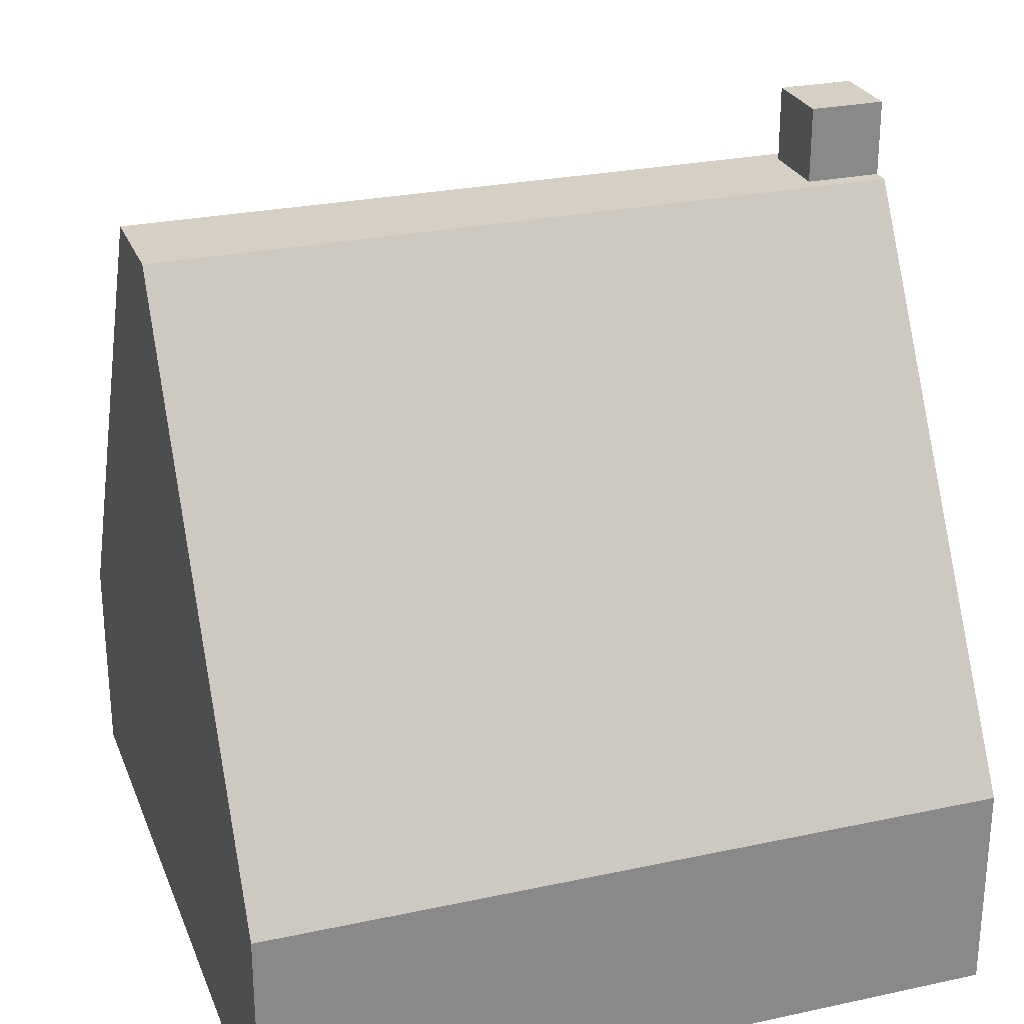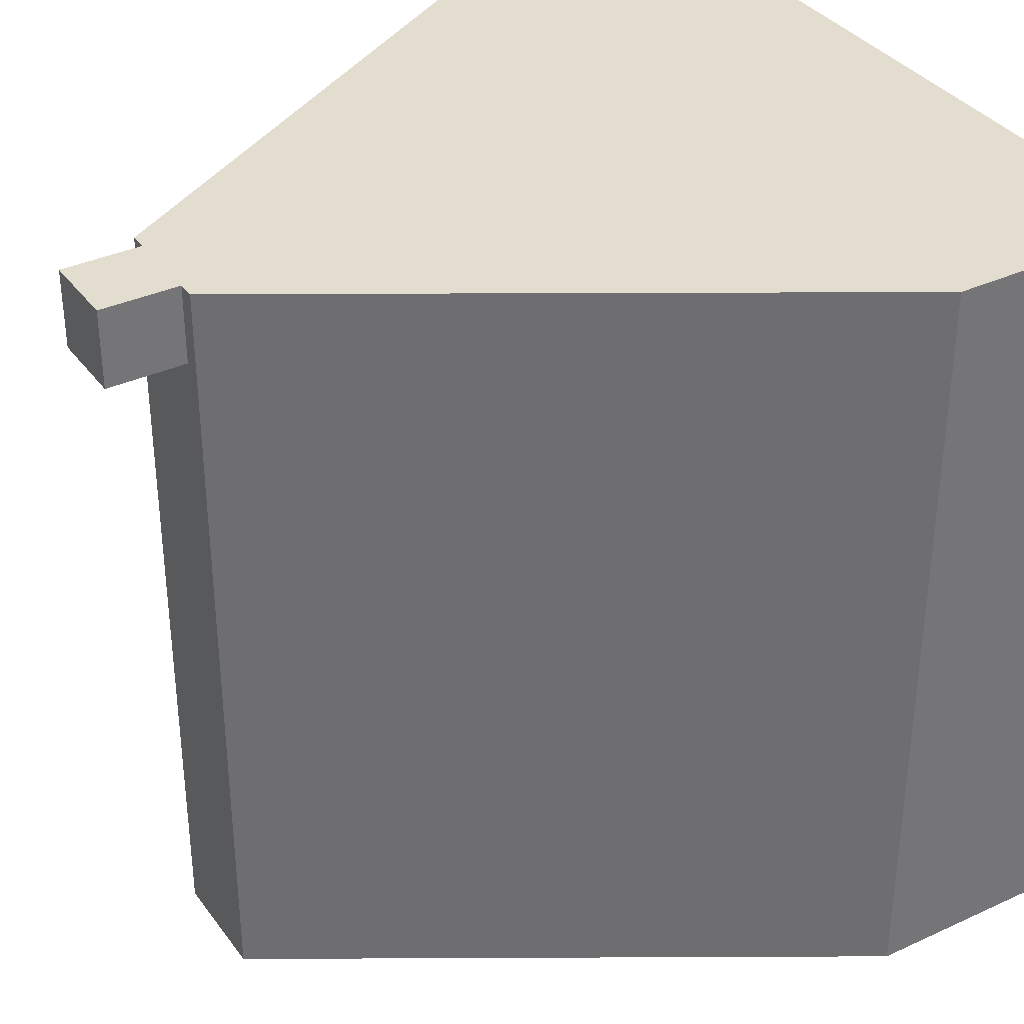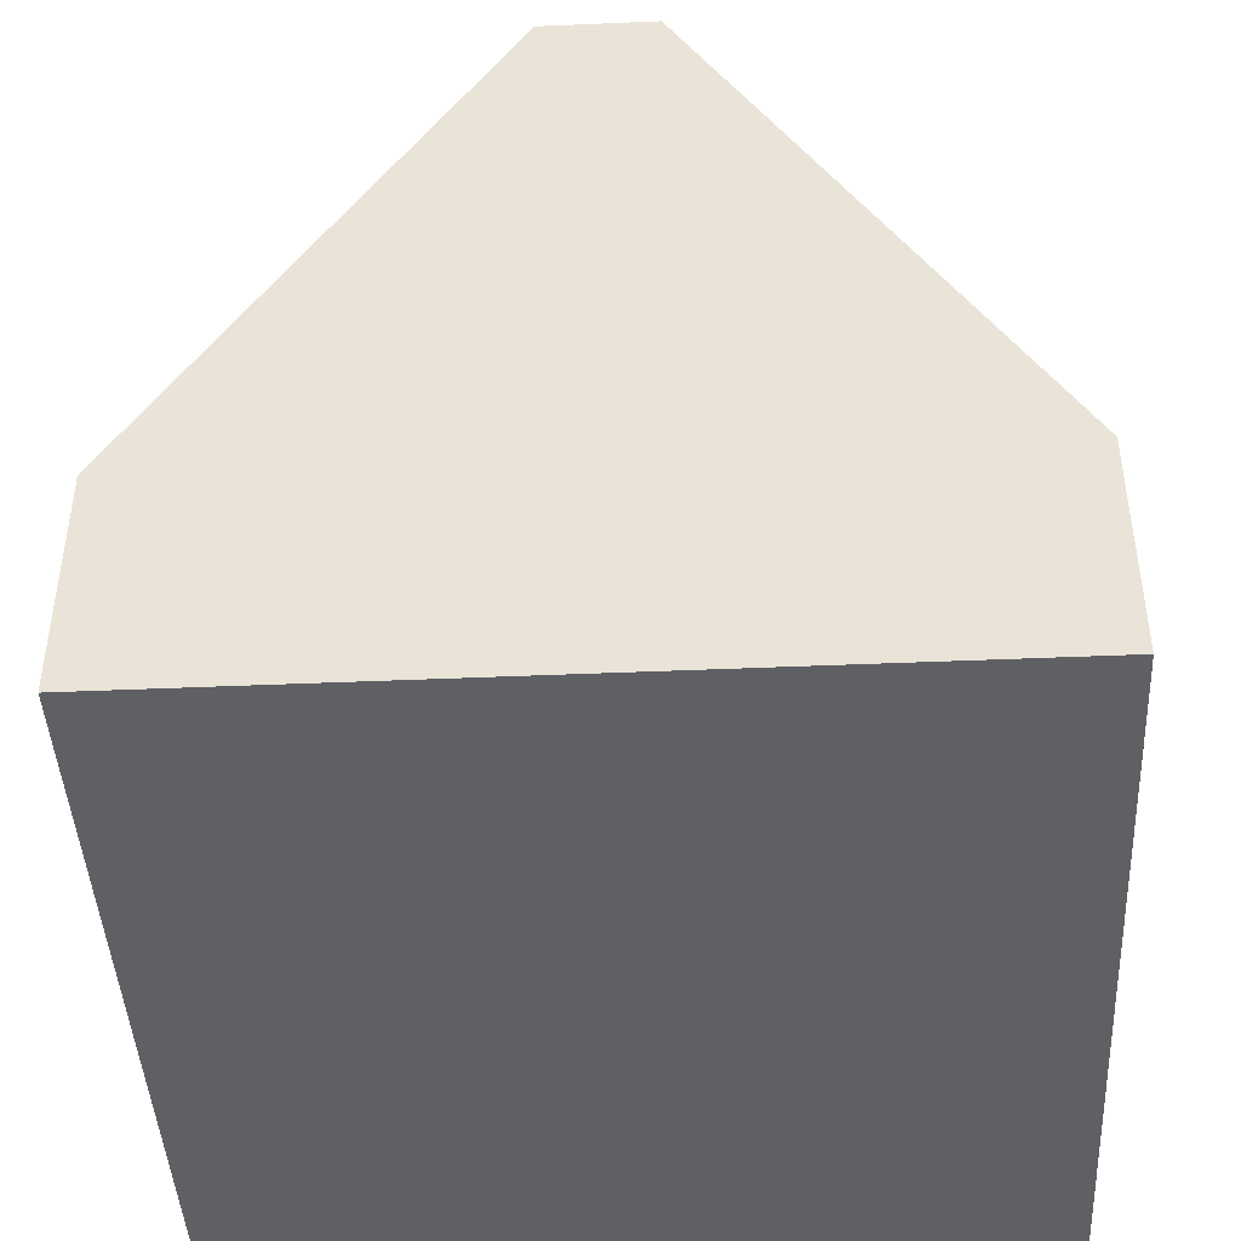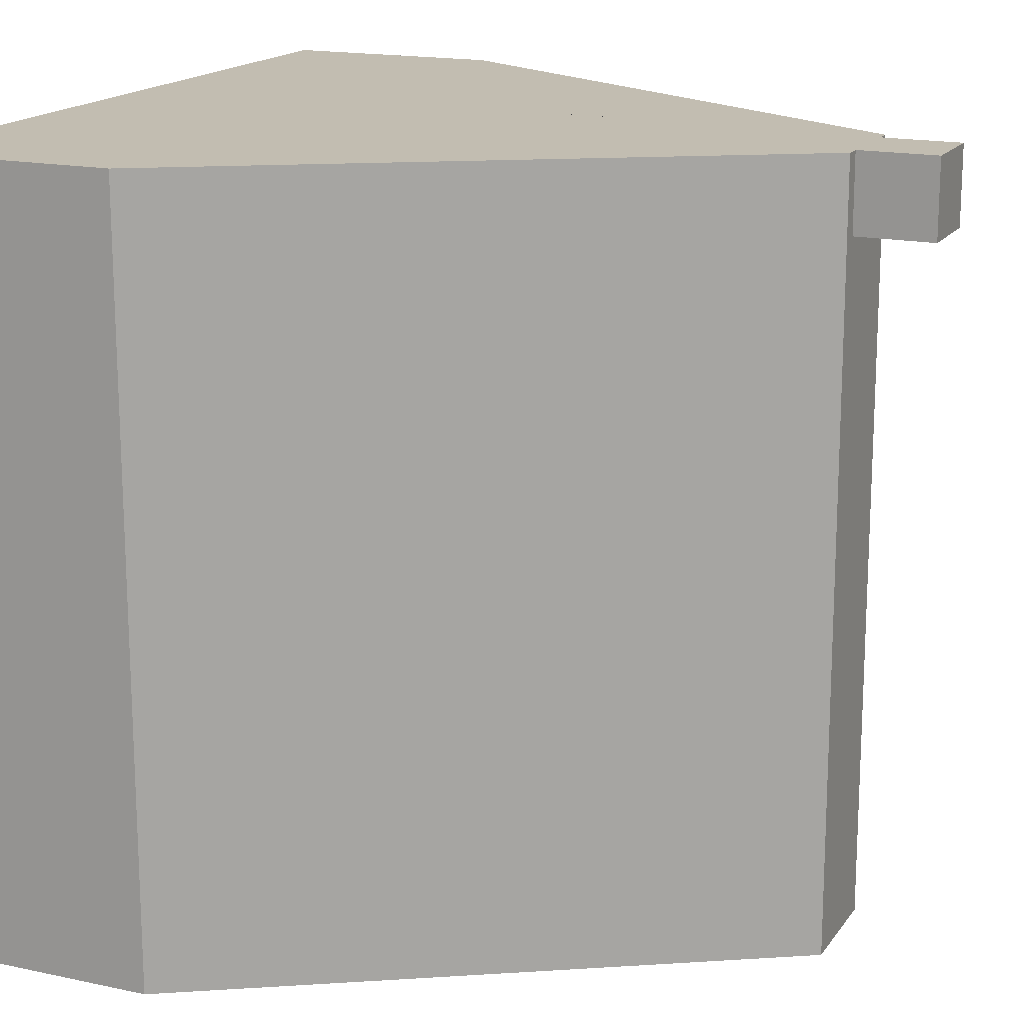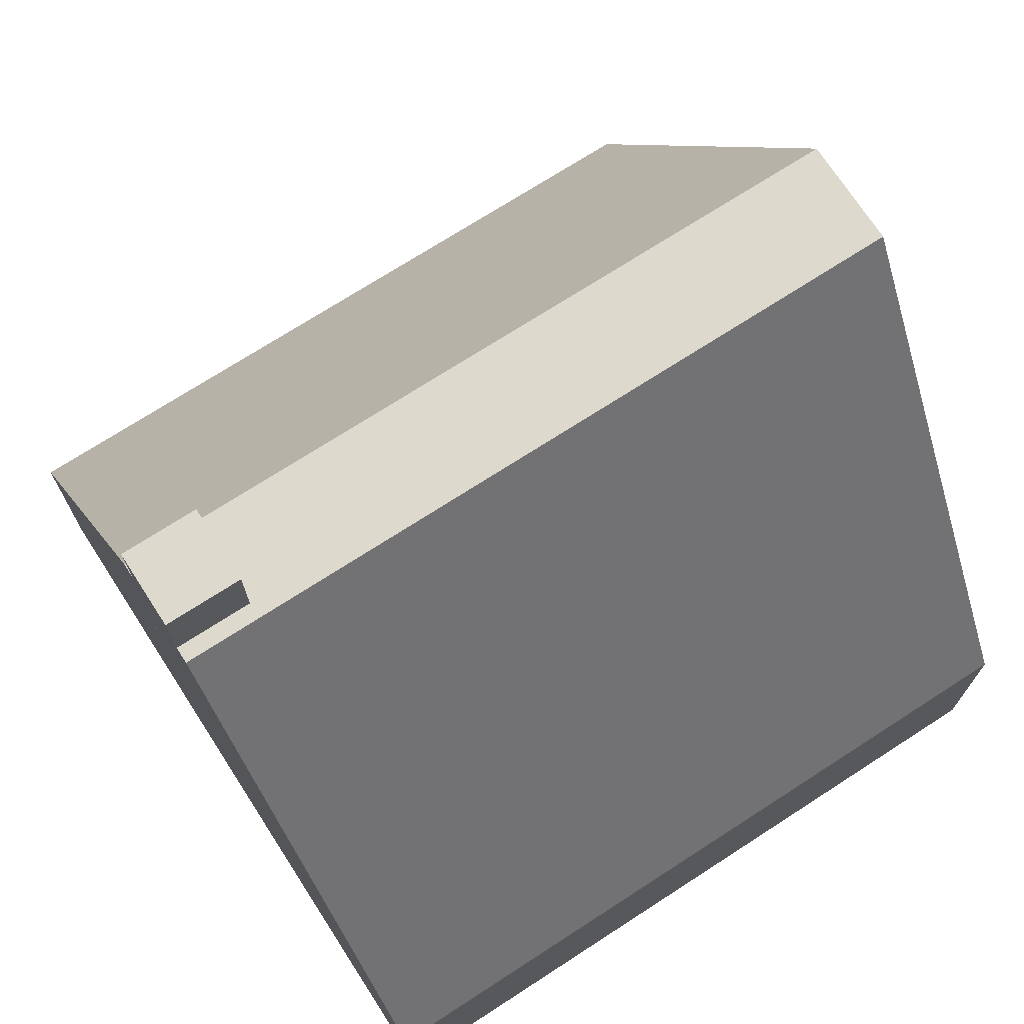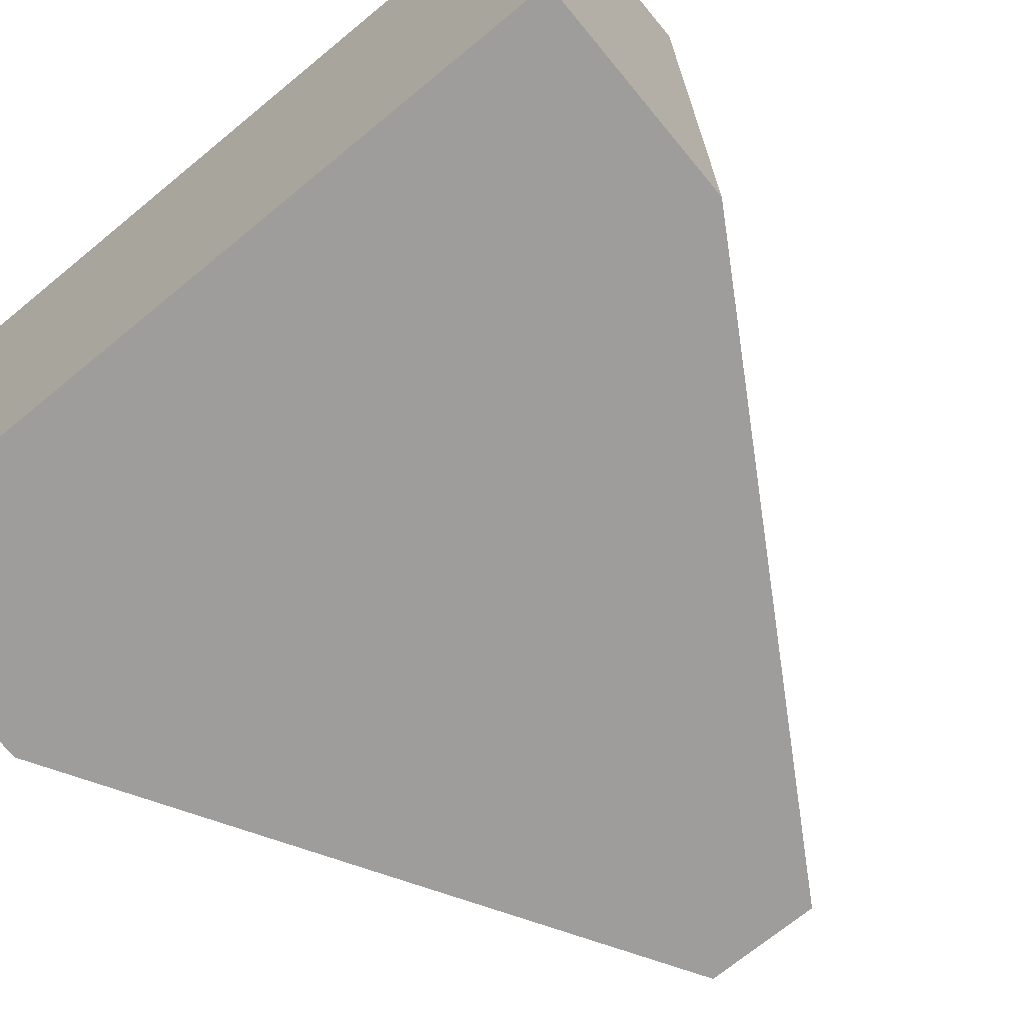
<metadata>
{"format":"obj","ext":"obj","renderer":"f3d","projection":"perspective","resolution":1024,"background":"white","views":[{"elev":26.4,"azim":-108.7,"up":"+Y"},{"elev":35.6,"azim":-121.3,"up":"+Z"},{"elev":-44.1,"azim":-177.1,"up":"+Y"},{"elev":16.8,"azim":113.6,"up":"+Z"},{"elev":72.0,"azim":57.1,"up":"+Y"},{"elev":-70.6,"azim":39.5,"up":"+Z"}]}
</metadata>
<code>
g default
v -5 -5 5
v -3.571 -5 5
v -2.143 -5 5
v -0.7143 -5 5
v 0.7143 -5 5
v 2.143 -5 5
v 3.571 -5 5
v 5 -5 5
v -5 -3.571 5
v -3.571 -3.571 5
v -2.143 -3.571 5
v -0.7143 -3.571 5
v 0.7143 -3.571 5
v 2.143 -3.571 5
v 3.571 -3.571 5
v 5 -3.571 5
v -5 -2.143 5
v -3.571 -2.143 5
v -2.143 -2.143 5
v -0.7143 -2.143 5
v 0.7143 -2.143 5
v 2.143 -2.143 5
v 3.571 -2.143 5
v 5 -2.143 5
v -0.7143 -0.7143 5
v 0.7143 -0.7143 5
v -0.7143 0.7143 5
v 0.7143 0.7143 5
v -0.7143 2.143 5
v 0.7143 2.143 5
v -0.7143 3.571 5
v 0.7143 3.571 5
v -0.7143 5 5
v 0.7143 5 5
v -0.7143 5 3.571
v 0.7143 5 3.571
v -0.7143 5 2.143
v 0.7143 5 2.143
v -0.7143 5 0.7143
v 0.7143 5 0.7143
v -0.7143 5 -0.7143
v 0.7143 5 -0.7143
v -0.7143 5 -2.143
v 0.7143 5 -2.143
v -0.7143 5 -3.571
v 0.7143 5 -3.571
v -0.7143 5 -5
v 0.7143 5 -5
v -0.7143 3.571 -5
v 0.7143 3.571 -5
v -0.7143 2.143 -5
v 0.7143 2.143 -5
v -0.7143 0.7143 -5
v 0.7143 0.7143 -5
v -0.7143 -0.7143 -5
v 0.7143 -0.7143 -5
v -5 -2.143 -5
v -3.571 -2.143 -5
v -2.143 -2.143 -5
v -0.7143 -2.143 -5
v 0.7143 -2.143 -5
v 2.143 -2.143 -5
v 3.571 -2.143 -5
v 5 -2.143 -5
v -5 -3.571 -5
v -3.571 -3.571 -5
v -2.143 -3.571 -5
v -0.7143 -3.571 -5
v 0.7143 -3.571 -5
v 2.143 -3.571 -5
v 3.571 -3.571 -5
v 5 -3.571 -5
v -5 -5 -5
v -3.571 -5 -5
v -2.143 -5 -5
v -0.7143 -5 -5
v 0.7143 -5 -5
v 2.143 -5 -5
v 3.571 -5 -5
v 5 -5 -5
v -5 -5 -3.571
v -3.571 -5 -3.571
v -2.143 -5 -3.571
v -0.7143 -5 -3.571
v 0.7143 -5 -3.571
v 2.143 -5 -3.571
v 3.571 -5 -3.571
v 5 -5 -3.571
v -5 -5 -2.143
v -3.571 -5 -2.143
v -2.143 -5 -2.143
v -0.7143 -5 -2.143
v 0.7143 -5 -2.143
v 2.143 -5 -2.143
v 3.571 -5 -2.143
v 5 -5 -2.143
v -5 -5 -0.7143
v -3.571 -5 -0.7143
v -2.143 -5 -0.7143
v -0.7143 -5 -0.7143
v 0.7143 -5 -0.7143
v 2.143 -5 -0.7143
v 3.571 -5 -0.7143
v 5 -5 -0.7143
v -5 -5 0.7143
v -3.571 -5 0.7143
v -2.143 -5 0.7143
v -0.7143 -5 0.7143
v 0.7143 -5 0.7143
v 2.143 -5 0.7143
v 3.571 -5 0.7143
v 5 -5 0.7143
v -5 -5 2.143
v -3.571 -5 2.143
v -2.143 -5 2.143
v -0.7143 -5 2.143
v 0.7143 -5 2.143
v 2.143 -5 2.143
v 3.571 -5 2.143
v 5 -5 2.143
v -5 -5 3.571
v -3.571 -5 3.571
v -2.143 -5 3.571
v -0.7143 -5 3.571
v 0.7143 -5 3.571
v 2.143 -5 3.571
v 3.571 -5 3.571
v 5 -5 3.571
v 5 -3.571 -3.571
v 5 -3.571 -2.143
v 5 -3.571 -0.7143
v 5 -3.571 0.7143
v 5 -3.571 2.143
v 5 -3.571 3.571
v 5 -2.143 -3.571
v 5 -2.143 -2.143
v 5 -2.143 -0.7143
v 5 -2.143 0.7143
v 5 -2.143 2.143
v 5 -2.143 3.571
v -5 -3.571 -3.571
v -5 -3.571 -2.143
v -5 -3.571 -0.7143
v -5 -3.571 0.7143
v -5 -3.571 2.143
v -5 -3.571 3.571
v -5 -2.143 -3.571
v -5 -2.143 -2.143
v -5 -2.143 -0.7143
v -5 -2.143 0.7143
v -5 -2.143 2.143
v -5 -2.143 3.571
g pCube1
f 1 2 10 9
f 2 3 11 10
f 3 4 12 11
f 4 5 13 12
f 5 6 14 13
f 6 7 15 14
f 7 8 16 15
f 9 10 18 17
f 10 11 19 18
f 11 12 20 19
f 12 13 21 20
f 13 14 22 21
f 14 15 23 22
f 15 16 24 23
f 20 21 26 25
f 25 26 28 27
f 27 28 30 29
f 29 30 32 31
f 31 32 34 33
f 33 34 36 35
f 35 36 38 37
f 37 38 40 39
f 39 40 42 41
f 41 42 44 43
f 43 44 46 45
f 45 46 48 47
f 47 48 50 49
f 49 50 52 51
f 51 52 54 53
f 53 54 56 55
f 55 56 61 60
f 57 58 66 65
f 58 59 67 66
f 59 60 68 67
f 60 61 69 68
f 61 62 70 69
f 62 63 71 70
f 63 64 72 71
f 65 66 74 73
f 66 67 75 74
f 67 68 76 75
f 68 69 77 76
f 69 70 78 77
f 70 71 79 78
f 71 72 80 79
f 73 74 82 81
f 74 75 83 82
f 75 76 84 83
f 76 77 85 84
f 77 78 86 85
f 78 79 87 86
f 79 80 88 87
f 81 82 90 89
f 82 83 91 90
f 83 84 92 91
f 84 85 93 92
f 85 86 94 93
f 86 87 95 94
f 87 88 96 95
f 89 90 98 97
f 90 91 99 98
f 91 92 100 99
f 92 93 101 100
f 93 94 102 101
f 94 95 103 102
f 95 96 104 103
f 97 98 106 105
f 98 99 107 106
f 99 100 108 107
f 100 101 109 108
f 101 102 110 109
f 102 103 111 110
f 103 104 112 111
f 105 106 114 113
f 106 107 115 114
f 107 108 116 115
f 108 109 117 116
f 109 110 118 117
f 110 111 119 118
f 111 112 120 119
f 113 114 122 121
f 114 115 123 122
f 115 116 124 123
f 116 117 125 124
f 117 118 126 125
f 118 119 127 126
f 119 120 128 127
f 121 122 2 1
f 122 123 3 2
f 123 124 4 3
f 124 125 5 4
f 125 126 6 5
f 126 127 7 6
f 127 128 8 7
f 88 80 72 129
f 96 88 129 130
f 104 96 130 131
f 112 104 131 132
f 120 112 132 133
f 128 120 133 134
f 8 128 134 16
f 129 72 64 135
f 130 129 135 136
f 131 130 136 137
f 132 131 137 138
f 133 132 138 139
f 134 133 139 140
f 16 134 140 24
f 48 64 63 62 61 56 54 52 50
f 73 81 141 65
f 81 89 142 141
f 89 97 143 142
f 97 105 144 143
f 105 113 145 144
f 113 121 146 145
f 121 1 9 146
f 65 141 147 57
f 141 142 148 147
f 142 143 149 148
f 143 144 150 149
f 144 145 151 150
f 145 146 152 151
f 146 9 17 152
f 33 17 18 19 20 25 27 29 31
f 38 139 138 40
f 24 34 32 30 28 26 21 22 23
f 57 47 49 51 53 55 60 59 58
f 151 37 39 150
f 147 45 47 57
f 148 43 45 147
f 149 41 43 148
f 150 39 41 149
f 152 17 33 35
f 152 35 37 151
f 140 36 34 24
f 140 139 38 36
f 42 137 136 44
f 40 138 137 42
f 46 135 64 48
f 44 136 135 46
g default
v -0.5 5 5
v 0.5 5 5
v -0.5 6 5
v 0.5 6 5
v -0.5 6 4
v 0.5 6 4
v -0.5 5 4
v 0.5 5 4
g pCube2
f 153 154 156 155
f 155 156 158 157
f 157 158 160 159
f 159 160 154 153
f 154 160 158 156
f 159 153 155 157

</code>
